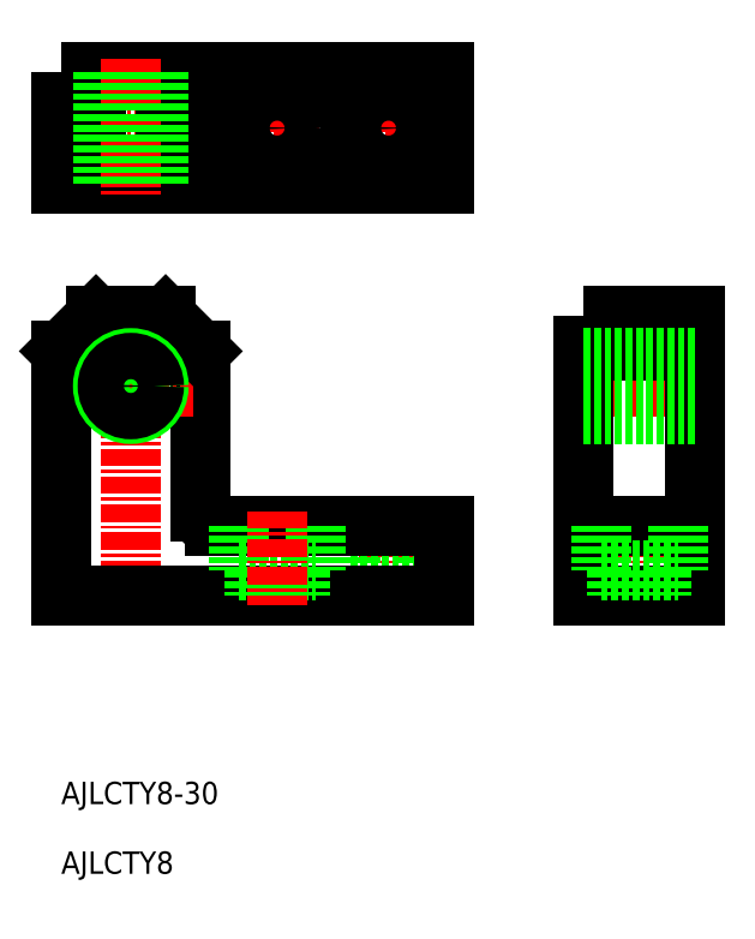
<metadata>
{"format":"dxf","ext":"dxf","renderer":"ezdxf+matplotlib","layout":"modelspace","background":"white","min_lineweight":24,"dpi":150}
</metadata>
<code>
0
SECTION
2
ENTITIES
0
LINE
8
CENTER
10
-2013
20
-791.3
30
0
11
-1993
21
-791.3
31
0
0
LINE
8
CENTER
10
-2076
20
-822.8
30
0
11
-2076
21
-779.3
31
0
0
LINE
8
0
10
-2081
20
-781.3
30
0
11
-2071
21
-781.3
31
0
0
LINE
8
0
10
-2066
20
-786.3
30
0
11
-2066
21
-809.3
31
0
0
TEXT
8
0
10
-2086
20
-851.3
30
0
40
3.2
1
AJLCTY8-30
0
LINE
8
CENTER
10
-2039
20
-809.3
30
0
11
-2039
21
-822.8
31
0
0
LINE
8
0
10
-2033
20
-811.3
30
0
11
-2033
21
-817.8
31
0
0
LINE
8
0
10
-2044
20
-811.3
30
0
11
-2044
21
-817.8
31
0
0
LINE
8
0
10
-2036
20
-817.8
30
0
11
-2036
21
-821.3
31
0
0
LINE
8
0
10
-2042
20
-817.8
30
0
11
-2042
21
-821.3
31
0
0
LINE
8
0
10
-2044
20
-817.8
30
0
11
-2033
21
-817.8
31
0
0
LINE
8
CENTER
10
-2039
20
-744.3
30
0
11
-2039
21
-764.3
31
0
0
LINE
8
CENTER
10
-2087
20
-754.3
30
0
11
-2030
21
-754.3
31
0
0
LINE
8
CENTER
10
-2055
20
-744.3
30
0
11
-2055
21
-764.3
31
0
0
LINE
8
CENTER
10
-2003
20
-809.3
30
0
11
-2003
21
-822.8
31
0
0
LINE
8
0
10
-2011
20
-811.3
30
0
11
-1995
21
-811.3
31
0
0
LINE
8
0
10
-2031
20
-811.3
30
0
11
-2031
21
-821.3
31
0
0
LINE
8
CENTER
10
-2085
20
-791.3
30
0
11
-2067
21
-791.3
31
0
0
POLYLINE
8
0
66
     1
10
0
20
0
30
0
70
     1
0
VERTEX
8
0
10
-2086
20
-746.3
30
0
0
VERTEX
8
0
10
-2031
20
-746.3
30
0
0
VERTEX
8
0
10
-2031
20
-762.3
30
0
0
VERTEX
8
0
10
-2086
20
-762.3
30
0
0
SEQEND
8
0
0
POLYLINE
8
0
66
     1
10
0
20
0
30
0
70
     1
0
VERTEX
8
0
10
-2011
20
-781.3
30
0
0
VERTEX
8
0
10
-1995
20
-781.3
30
0
0
VERTEX
8
0
10
-1995
20
-821.3
30
0
0
VERTEX
8
0
10
-2011
20
-821.3
30
0
0
SEQEND
8
0
0
LINE
8
0
10
-2031
20
-811.3
30
0
11
-2064
21
-811.3
31
0
0
LINE
8
0
10
-2086
20
-786.3
30
0
11
-2086
21
-821.3
31
0
0
LINE
8
0
10
-2031
20
-821.3
30
0
11
-2086
21
-821.3
31
0
0
LINE
8
0
10
-2011
20
-786.3
30
0
11
-1995
21
-786.3
31
0
0
CIRCLE
8
0
10
-2055
20
-754.3
30
0
40
3.25
0
CIRCLE
8
0
10
-2055
20
-754.3
30
0
40
5.5
0
CIRCLE
8
0
10
-2039
20
-754.3
30
0
40
5.5
0
CIRCLE
8
0
10
-2039
20
-754.3
30
0
40
3.25
0
LINE
8
0
10
-2086
20
-786.3
30
0
11
-2081
21
-781.3
31
0
0
LINE
8
0
10
-2071
20
-781.3
30
0
11
-2066
21
-786.3
31
0
0
LINE
8
0
10
-2081
20
-762.3
30
0
11
-2081
21
-746.3
31
0
0
LINE
8
0
10
-2066
20
-762.3
30
0
11
-2066
21
-746.3
31
0
0
LINE
8
0
10
-2071
20
-762.3
30
0
11
-2071
21
-746.3
31
0
0
LINE
8
CENTER
10
-2076
20
-744.3
30
0
11
-2076
21
-764.3
31
0
0
ARC
8
0
10
-2064
20
-809.3
30
0
40
2
50
180
51
270
0
LINE
8
0
10
-2060
20
-817.8
30
0
11
-2049
21
-817.8
31
0
0
LINE
8
0
10
-2058
20
-817.8
30
0
11
-2058
21
-821.3
31
0
0
LINE
8
0
10
-2052
20
-817.8
30
0
11
-2052
21
-821.3
31
0
0
LINE
8
0
10
-2060
20
-811.3
30
0
11
-2060
21
-817.8
31
0
0
LINE
8
0
10
-2049
20
-811.3
30
0
11
-2049
21
-817.8
31
0
0
LINE
8
CENTER
10
-2055
20
-809.3
30
0
11
-2055
21
-822.8
31
0
0
LINE
8
0
10
-1997
20
-811.3
30
0
11
-1997
21
-817.8
31
0
0
LINE
8
0
10
-2008
20
-811.3
30
0
11
-2008
21
-817.8
31
0
0
LINE
8
0
10
-2000
20
-817.8
30
0
11
-2000
21
-821.3
31
0
0
LINE
8
0
10
-2006
20
-817.8
30
0
11
-2006
21
-821.3
31
0
0
LINE
8
0
10
-2008
20
-817.8
30
0
11
-1997
21
-817.8
31
0
0
CIRCLE
8
0
10
-2076
20
-791.3
30
0
40
4
0
CIRCLE
8
0
10
-2076
20
-791.3
30
0
40
3.324
0
LINE
8
0
10
-2080
20
-746.3
30
0
11
-2080
21
-762.3
31
0
0
LINE
8
0
10
-2079
20
-746.3
30
0
11
-2079
21
-762.3
31
0
0
LINE
8
0
10
-2011
20
-787.3
30
0
11
-1995
21
-787.3
31
0
0
LINE
8
0
10
-2011
20
-788
30
0
11
-1995
21
-788
31
0
0
LINE
8
0
10
-2011
20
-794.6
30
0
11
-1995
21
-794.6
31
0
0
LINE
8
0
10
-2011
20
-795.3
30
0
11
-1995
21
-795.3
31
0
0
LINE
8
0
10
-2073
20
-746.3
30
0
11
-2073
21
-762.3
31
0
0
LINE
8
0
10
-2072
20
-746.3
30
0
11
-2072
21
-762.3
31
0
0
TEXT
8
0
10
-2086
20
-861.3
30
0
40
3.2
1
AJLCTY8
0
ENDSEC
0
EOF

</code>
